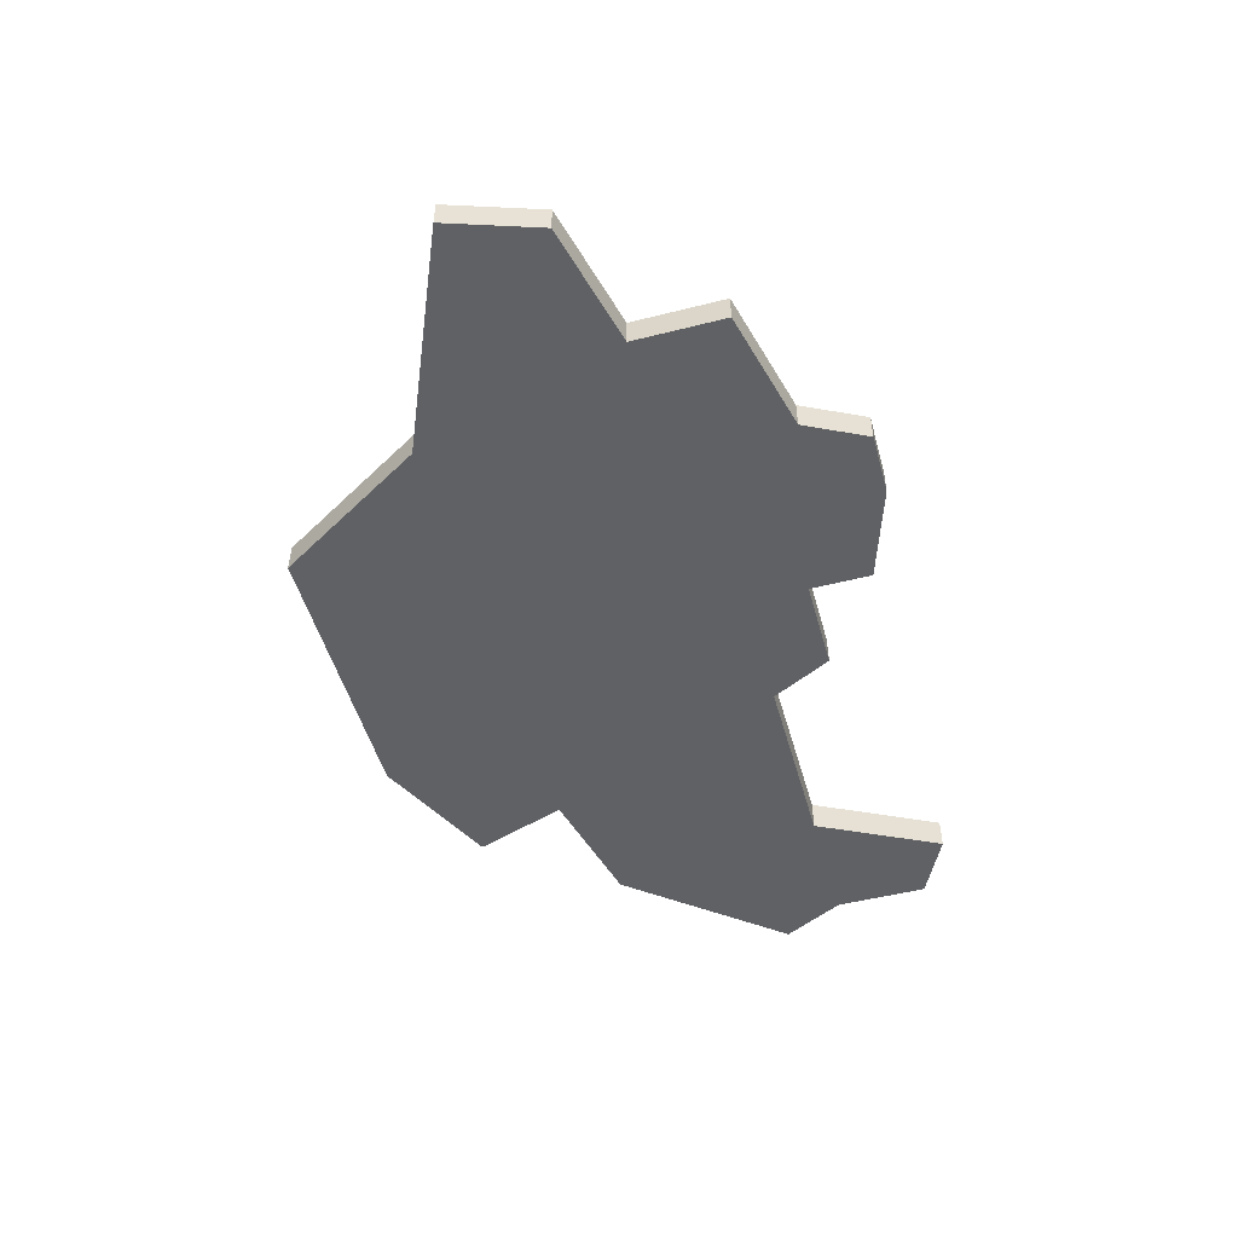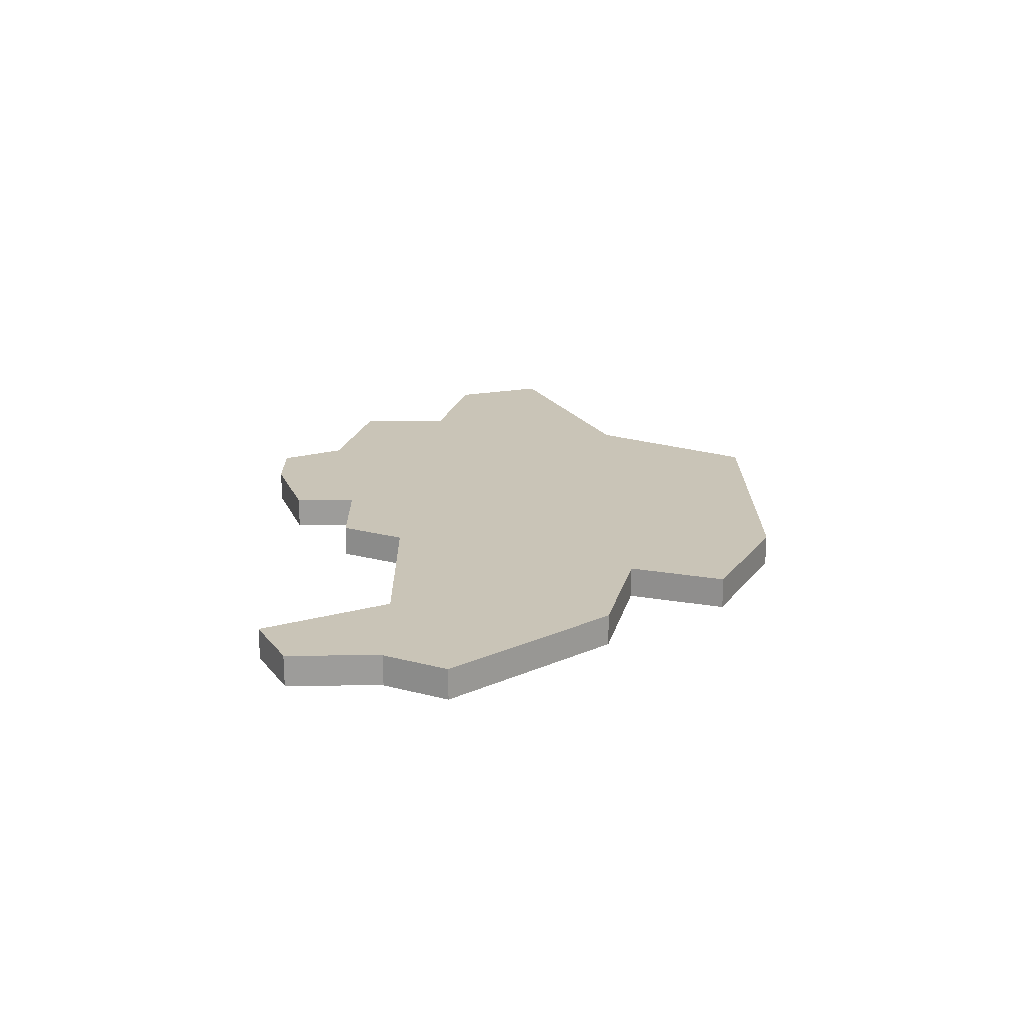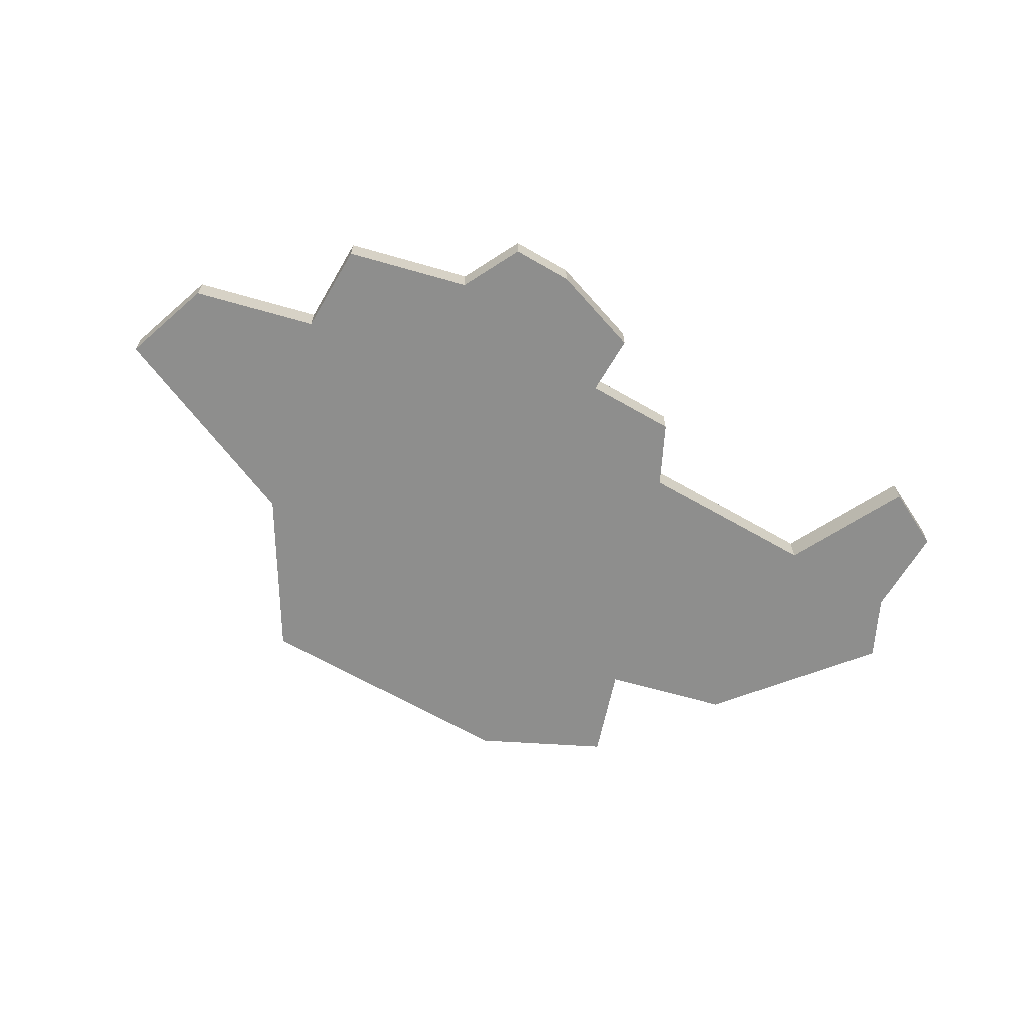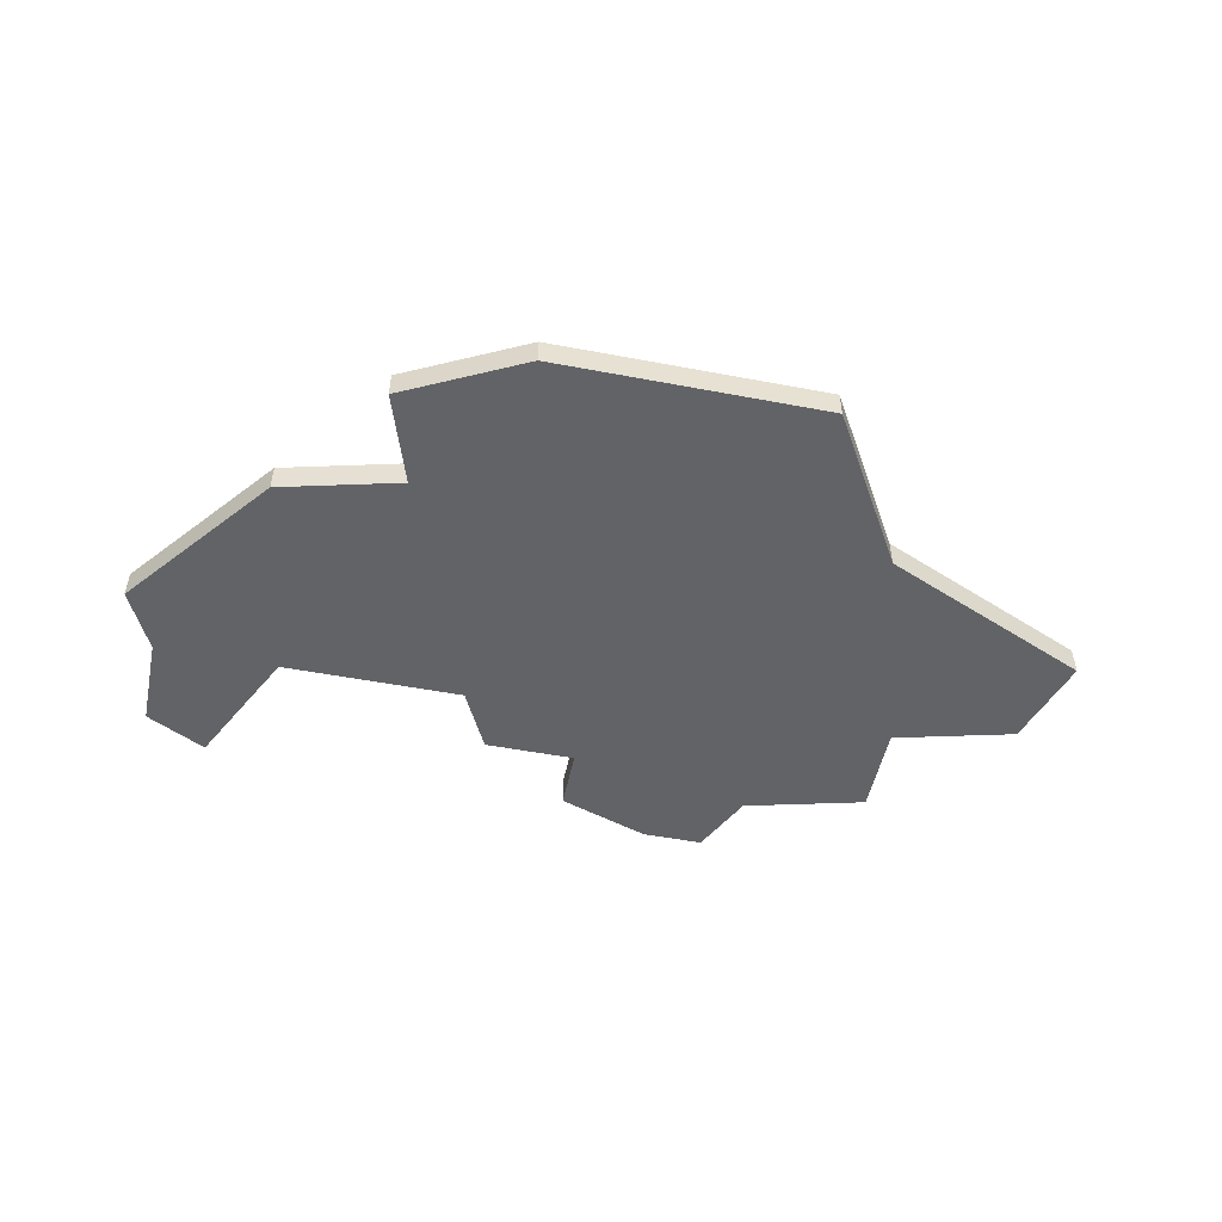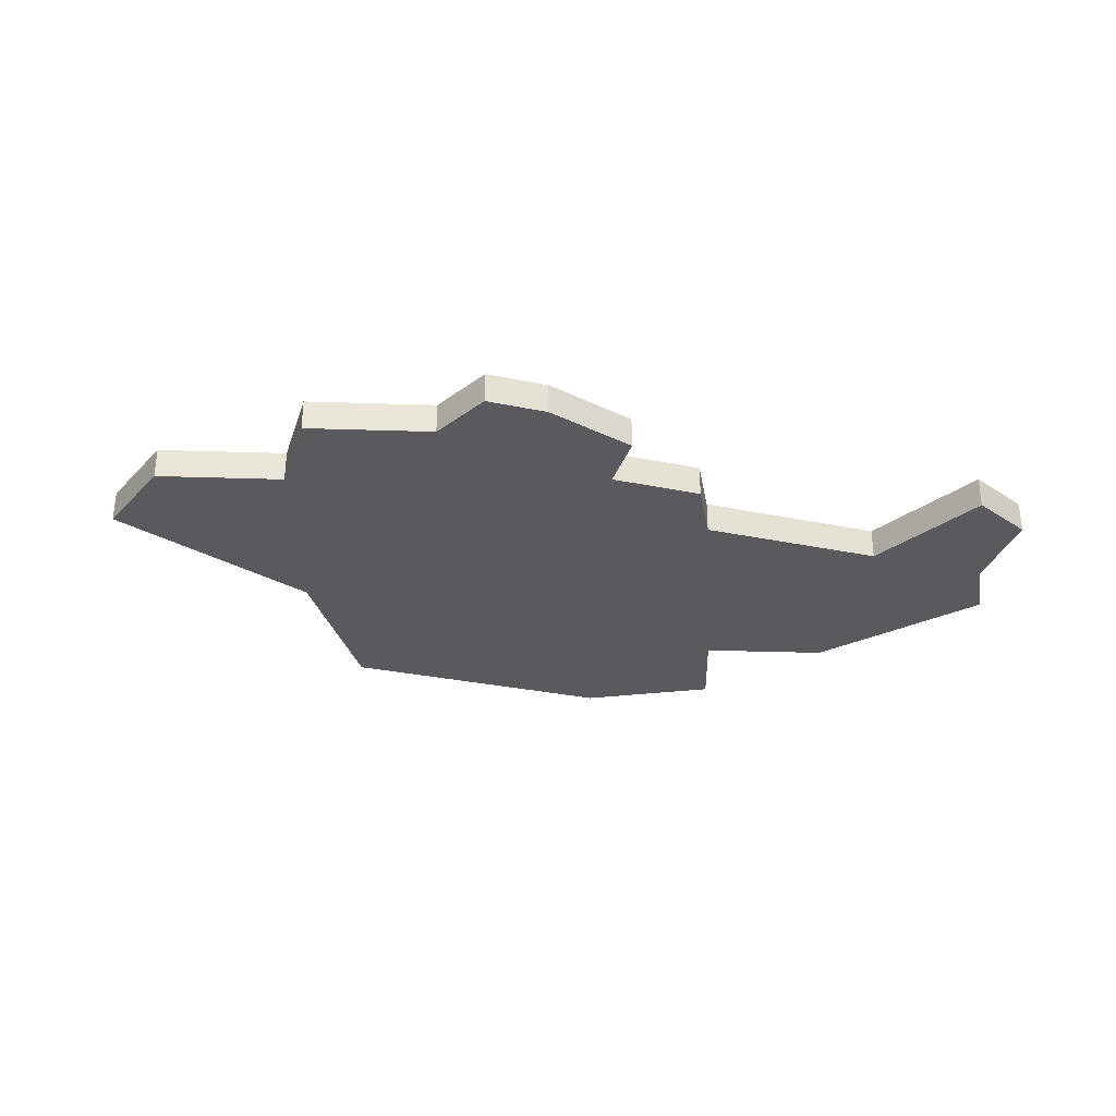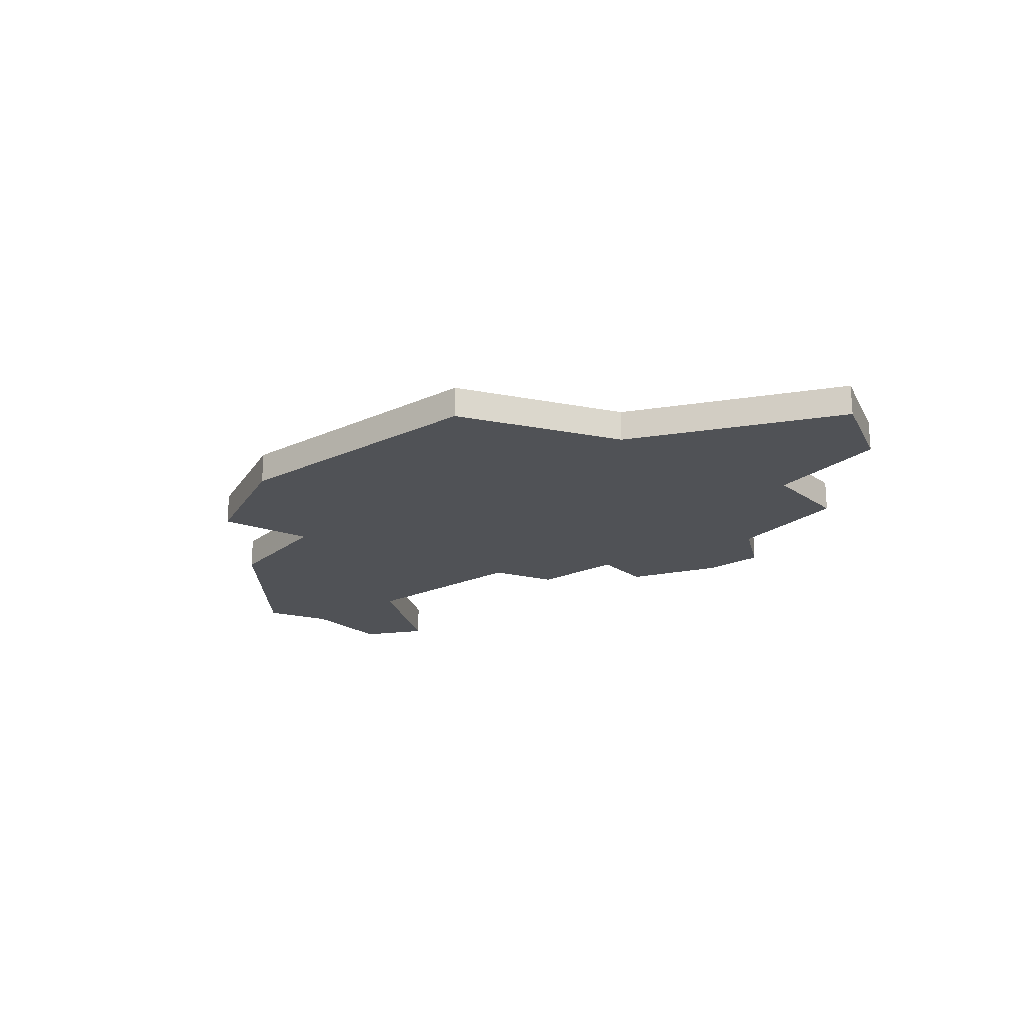
<metadata>
{"format":"obj","ext":"obj","renderer":"f3d","projection":"perspective","resolution":1024,"background":"white","views":[{"elev":-50.4,"azim":105.5,"up":"+Z"},{"elev":20.0,"azim":-90.4,"up":"+Z"},{"elev":-64.8,"azim":149.8,"up":"+Z"},{"elev":-50.8,"azim":-11.7,"up":"+Z"},{"elev":-30.7,"azim":163.3,"up":"+Z"},{"elev":-20.6,"azim":39.4,"up":"+Z"}]}
</metadata>
<code>
v 4021 -879 0
v 4021 -879 1
v 4004 -884 0
v 4004 -884 1
v 4004 -881 0
v 4004 -881 1
v 4028 -885 0
v 4028 -885 1
v 4028 -882 0
v 4028 -882 1
v 4003 -886 0
v 4003 -886 1
v 4011 -892 0
v 4011 -892 1
v 4010 -895 0
v 4010 -895 1
v 4018 -880 0
v 4018 -880 1
v 4018 -882 0
v 4018 -882 1
v 4026 -892 0
v 4026 -892 1
v 4033 -889 0
v 4033 -889 1
v 4008 -884 0
v 4008 -884 1
v 4024 -881 0
v 4024 -881 1
v 4032 -886 0
v 4032 -886 1
v 4007 -891 0
v 4007 -891 1
v 4015 -882 0
v 4015 -882 1
v 4023 -879 0
v 4023 -879 1
v 4023 -897 0
v 4023 -897 1
v 4006 -880 0
v 4006 -880 1
v 4014 -884 0
v 4014 -884 1
v 4014 -897 0
v 4014 -897 1
f 31 11 25
f 13 43 15
f 21 13 41
f 13 31 25
f 5 39 3
f 25 3 39
f 13 25 41
f 41 33 19
f 25 11 3
f 43 13 37
f 19 21 41
f 29 23 7
f 21 7 23
f 7 21 27
f 17 1 19
f 27 19 1
f 1 35 27
f 21 19 27
f 27 9 7
f 37 13 21
f 26 12 32
f 16 44 14
f 42 14 22
f 26 32 14
f 4 40 6
f 40 4 26
f 42 26 14
f 20 34 42
f 4 12 26
f 38 14 44
f 42 22 20
f 8 24 30
f 24 8 22
f 28 22 8
f 20 2 18
f 2 20 28
f 28 36 2
f 28 20 22
f 8 10 28
f 22 14 38
f 4 6 3
f 3 6 5
f 12 4 11
f 11 4 3
f 32 12 31
f 31 12 11
f 14 32 13
f 13 32 31
f 16 14 15
f 15 14 13
f 44 16 43
f 43 16 15
f 38 44 37
f 37 44 43
f 22 38 21
f 21 38 37
f 24 22 23
f 23 22 21
f 30 24 29
f 29 24 23
f 8 30 7
f 7 30 29
f 10 8 9
f 9 8 7
f 28 10 27
f 27 10 9
f 36 28 35
f 35 28 27
f 2 36 1
f 1 36 35
f 18 2 17
f 17 2 1
f 20 18 19
f 19 18 17
f 34 20 33
f 33 20 19
f 42 34 41
f 41 34 33
f 26 42 25
f 25 42 41
f 6 40 5
f 5 40 39
f 40 26 39
f 39 26 25

</code>
